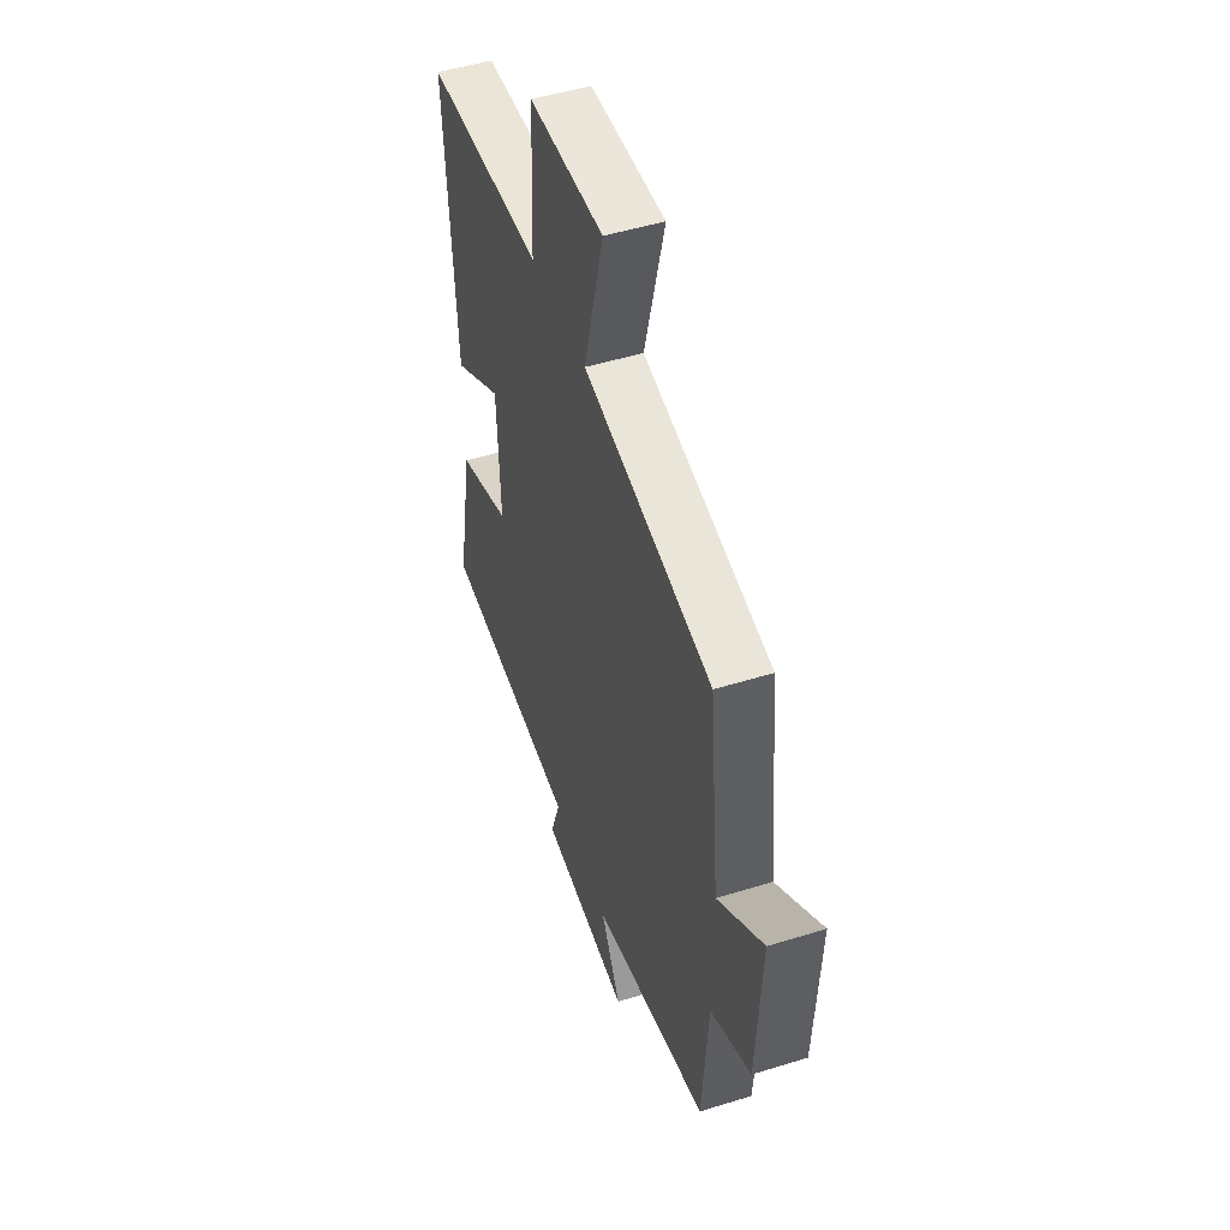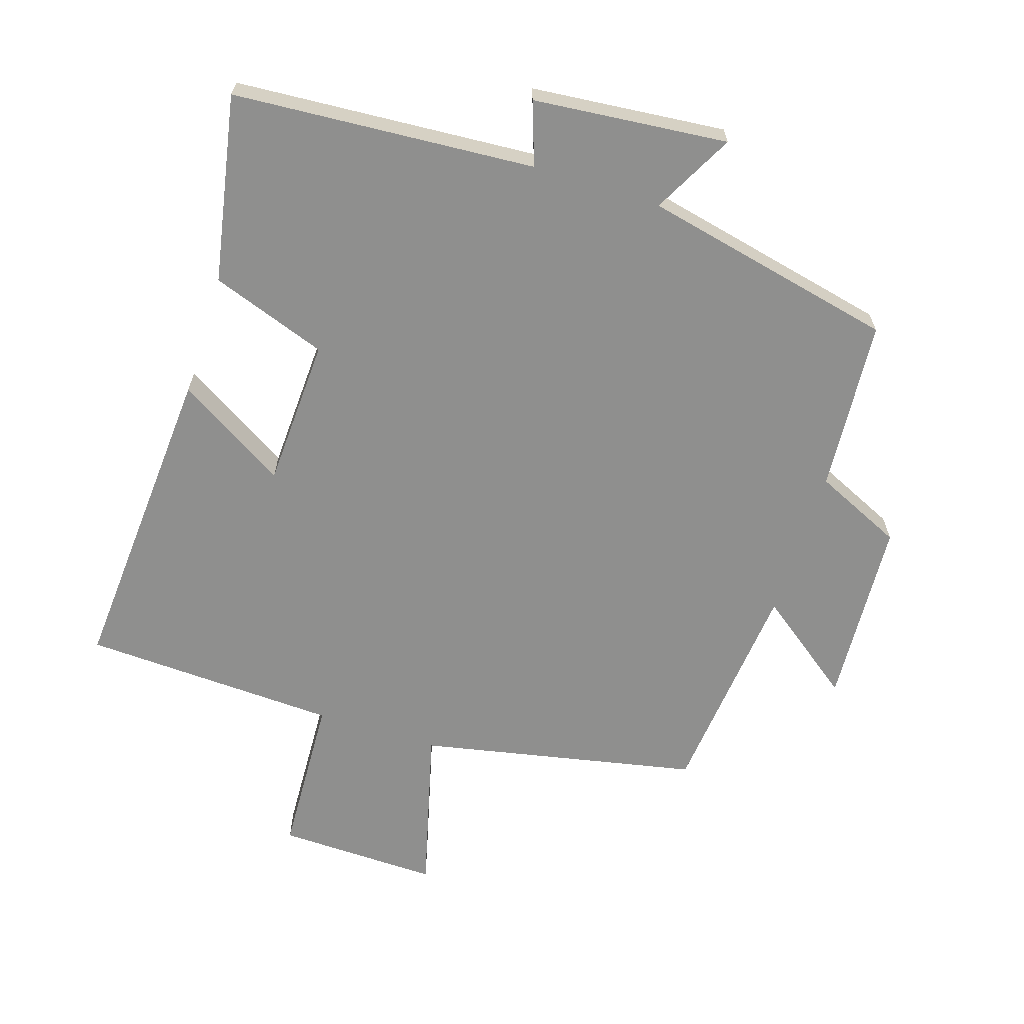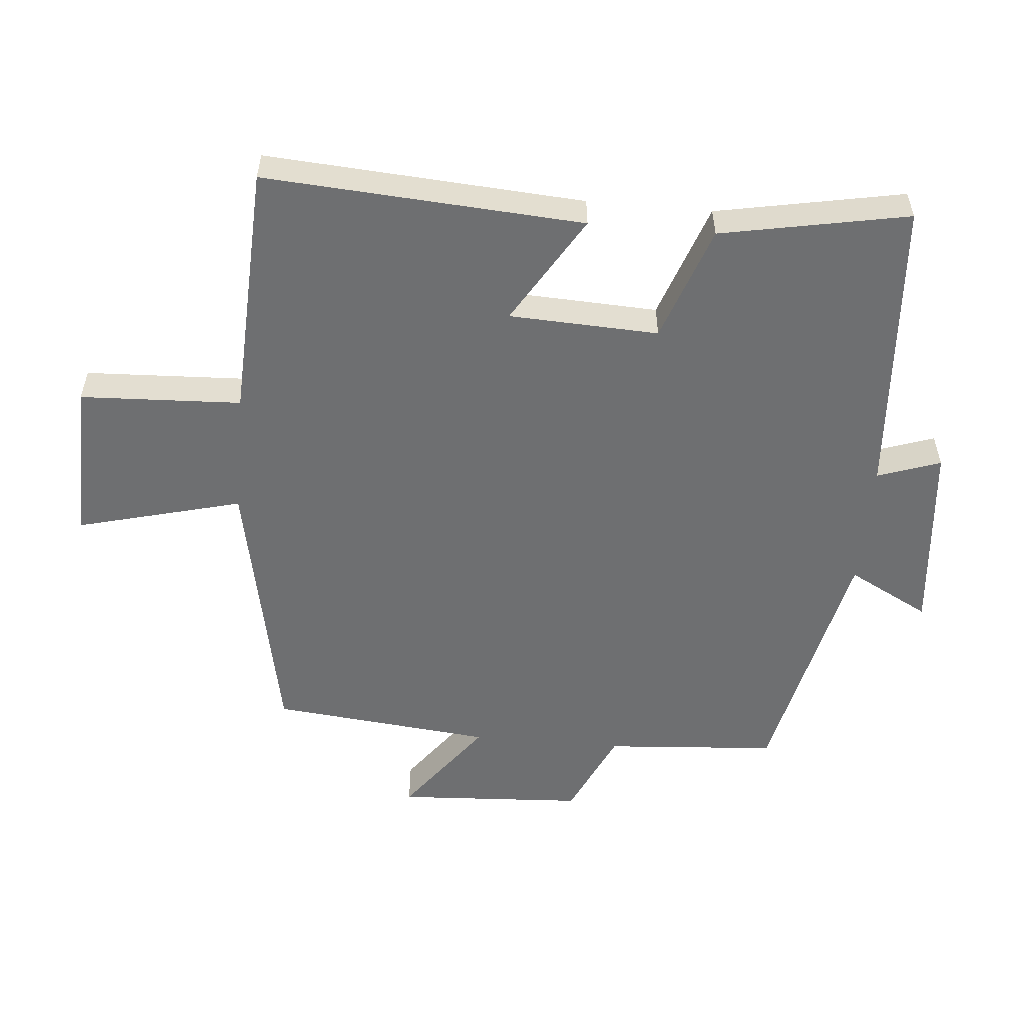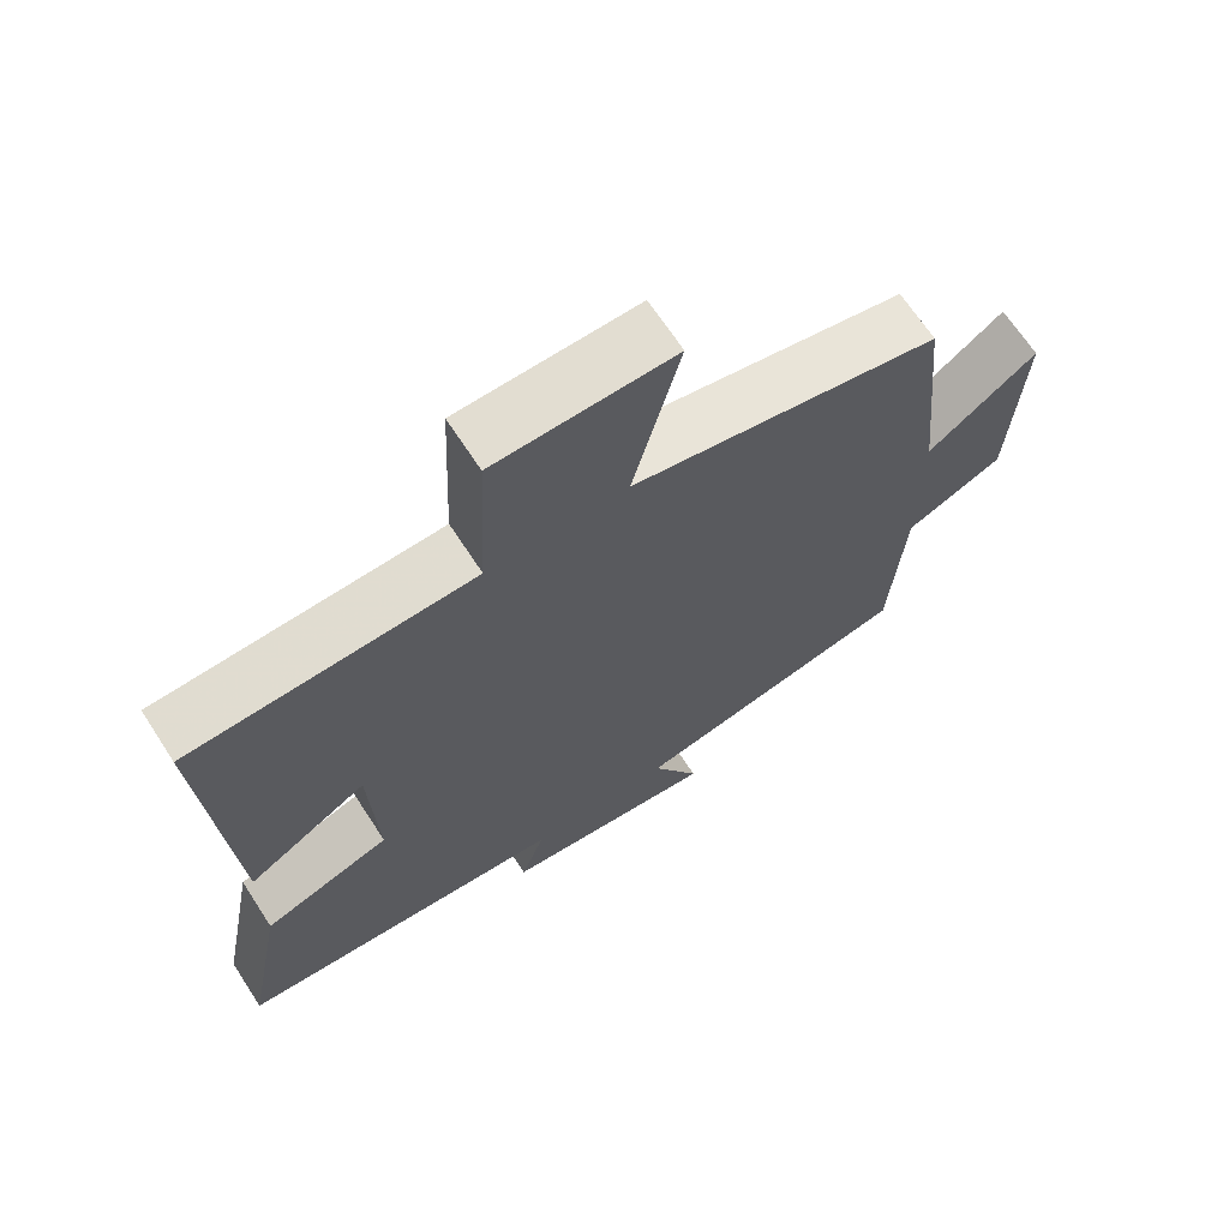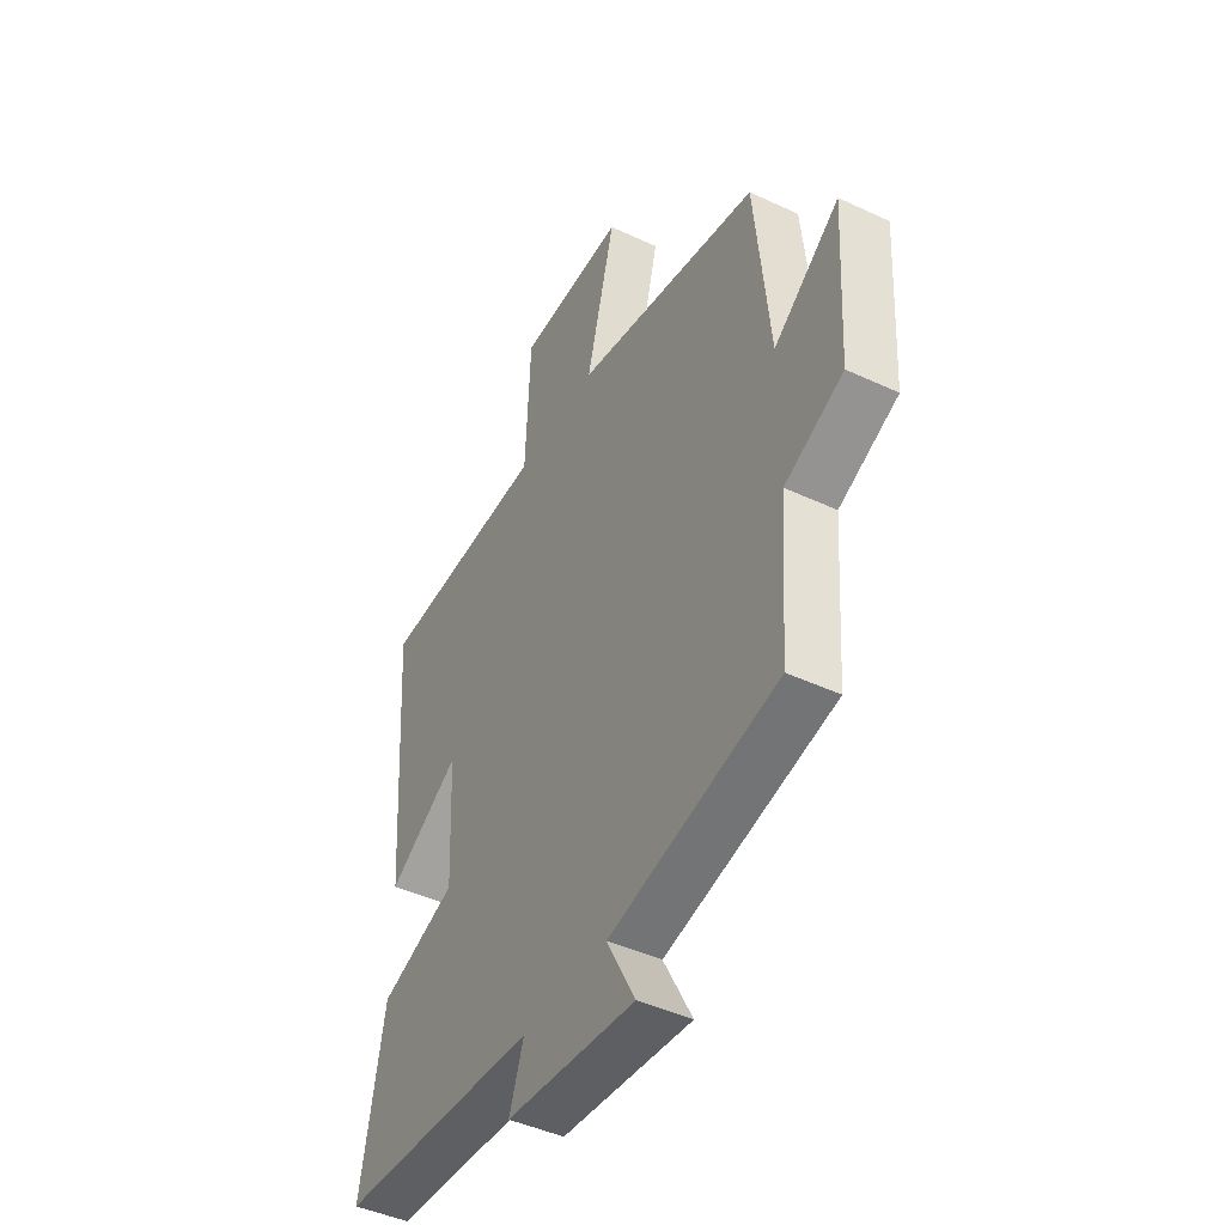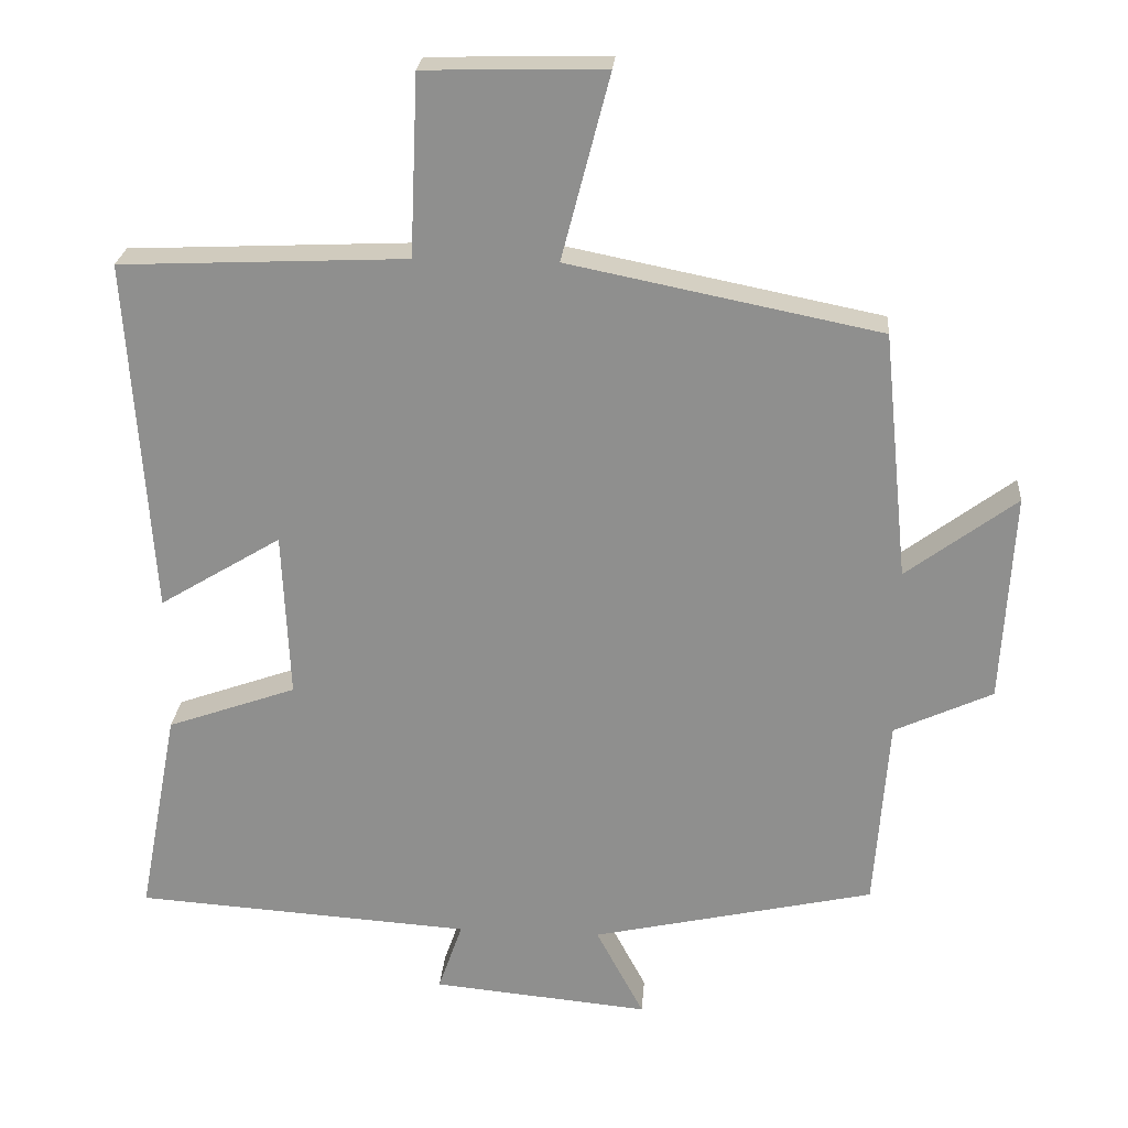
<metadata>
{"format":"obj","ext":"obj","renderer":"f3d","projection":"perspective","resolution":1024,"background":"white","views":[{"elev":49.2,"azim":-109.0,"up":"+Z"},{"elev":-65.1,"azim":162.3,"up":"+Y"},{"elev":-54.6,"azim":84.9,"up":"+Y"},{"elev":67.3,"azim":147.0,"up":"+Z"},{"elev":-44.6,"azim":-118.6,"up":"+Z"},{"elev":24.2,"azim":-175.6,"up":"+Z"}]}
</metadata>
<code>
v 0.532 0.07 0.483
v 0.5 0.07 0.002
v 0.335 0.07 0.102
v 0.325 0.07 -0.124
v 0.5 0.07 -0.186
v 0.554 0.07 -0.469
v 0.098 0.07 -0.5
v 0.131 0.07 -0.595
v -0.163 0.07 -0.623
v -0.098 0.07 -0.5
v -0.481 0.07 -0.415
v -0.5 0.07 -0.154
v -0.633 0.07 -0.093
v -0.649 0.07 0.191
v -0.5 0.07 0.08
v -0.466 0.07 0.415
v -0.045 0.07 0.5
v -0.11 0.07 0.75
v 0.134 0.07 0.744
v 0.145 0.07 0.5
v 0.532 0 0.483
v 0.5 0 0.002
v 0.335 0 0.102
v 0.325 0 -0.124
v 0.5 0 -0.186
v 0.554 0 -0.469
v 0.098 0 -0.5
v 0.131 0 -0.595
v -0.163 0 -0.623
v -0.098 0 -0.5
v -0.481 0 -0.415
v -0.5 0 -0.154
v -0.633 0 -0.093
v -0.649 0 0.191
v -0.5 0 0.08
v -0.466 0 0.415
v -0.045 0 0.5
v -0.11 0 0.75
v 0.134 0 0.744
v 0.145 0 0.5
f 17 18 19 20
f 17 20 1
f 16 17 1
f 15 16 1
f 12 13 14 15
f 12 15 1
f 11 12 1
f 10 11 1
f 7 8 9 10
f 6 7 10
f 5 6 10
f 4 5 10
f 3 4 10
f 3 10 1
f 1 2 3
f 40 39 38 37
f 21 40 37
f 21 37 36
f 21 36 35
f 35 34 33 32
f 21 35 32
f 21 32 31
f 21 31 30
f 30 29 28 27
f 30 27 26
f 30 26 25
f 30 25 24
f 30 24 23
f 21 30 23
f 23 22 21
f 1 21 22 2
f 2 22 23 3
f 3 23 24 4
f 4 24 25 5
f 5 25 26 6
f 6 26 27 7
f 7 27 28 8
f 8 28 29 9
f 9 29 30 10
f 10 30 31 11
f 11 31 32 12
f 12 32 33 13
f 13 33 34 14
f 14 34 35 15
f 15 35 36 16
f 16 36 37 17
f 17 37 38 18
f 18 38 39 19
f 19 39 40 20
f 20 40 21 1

</code>
